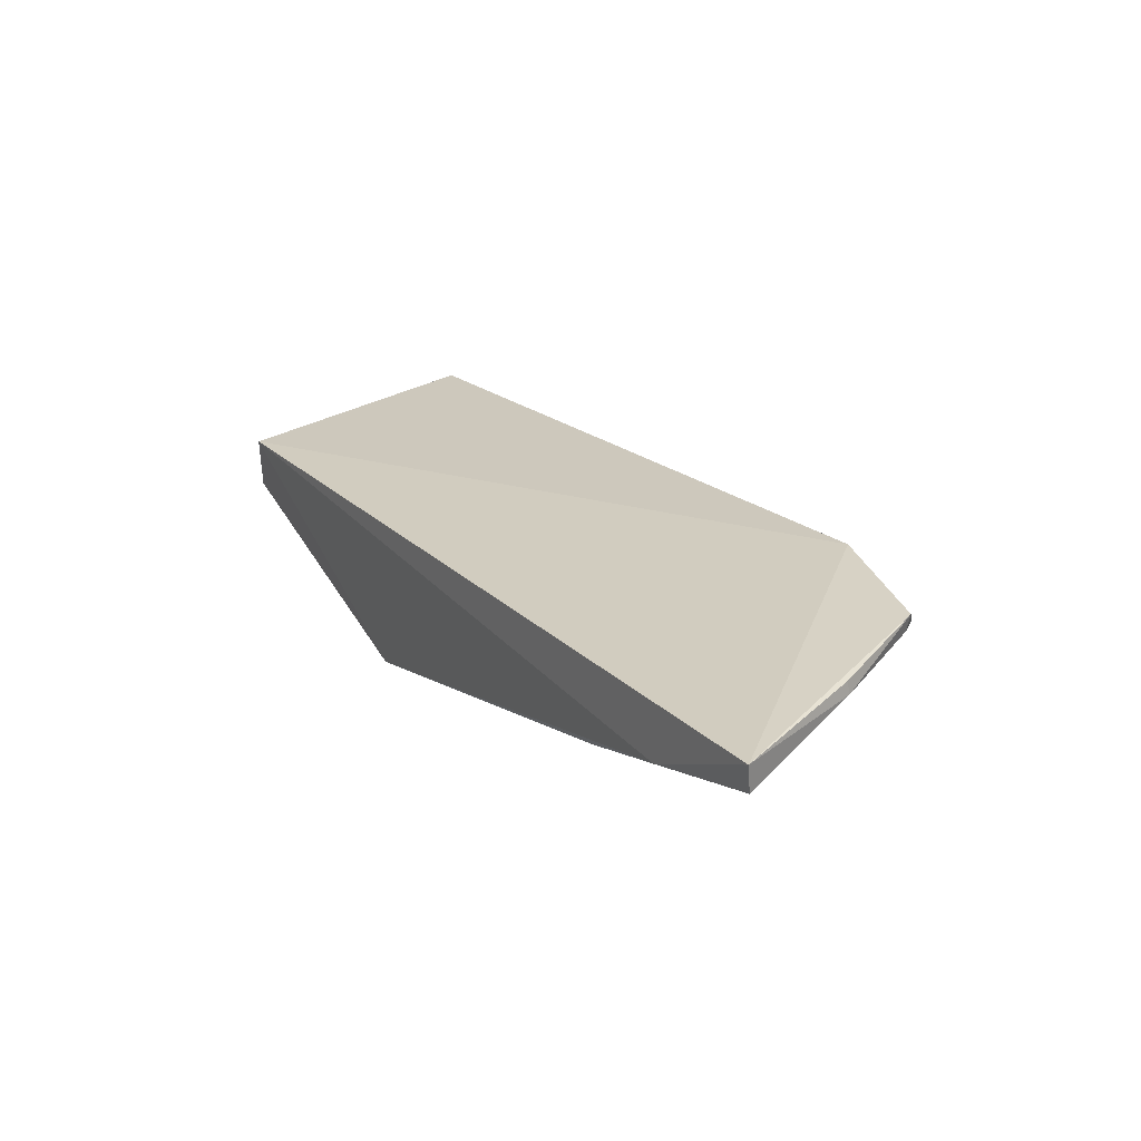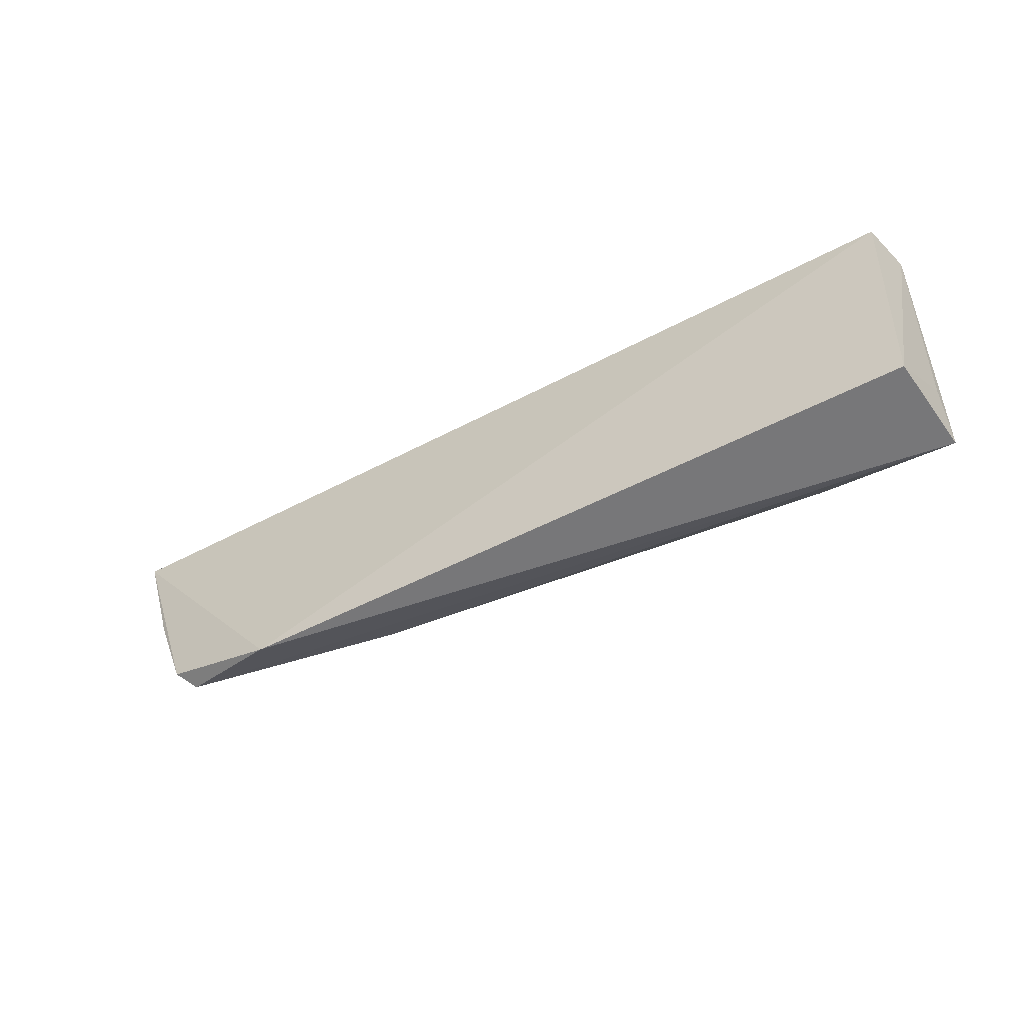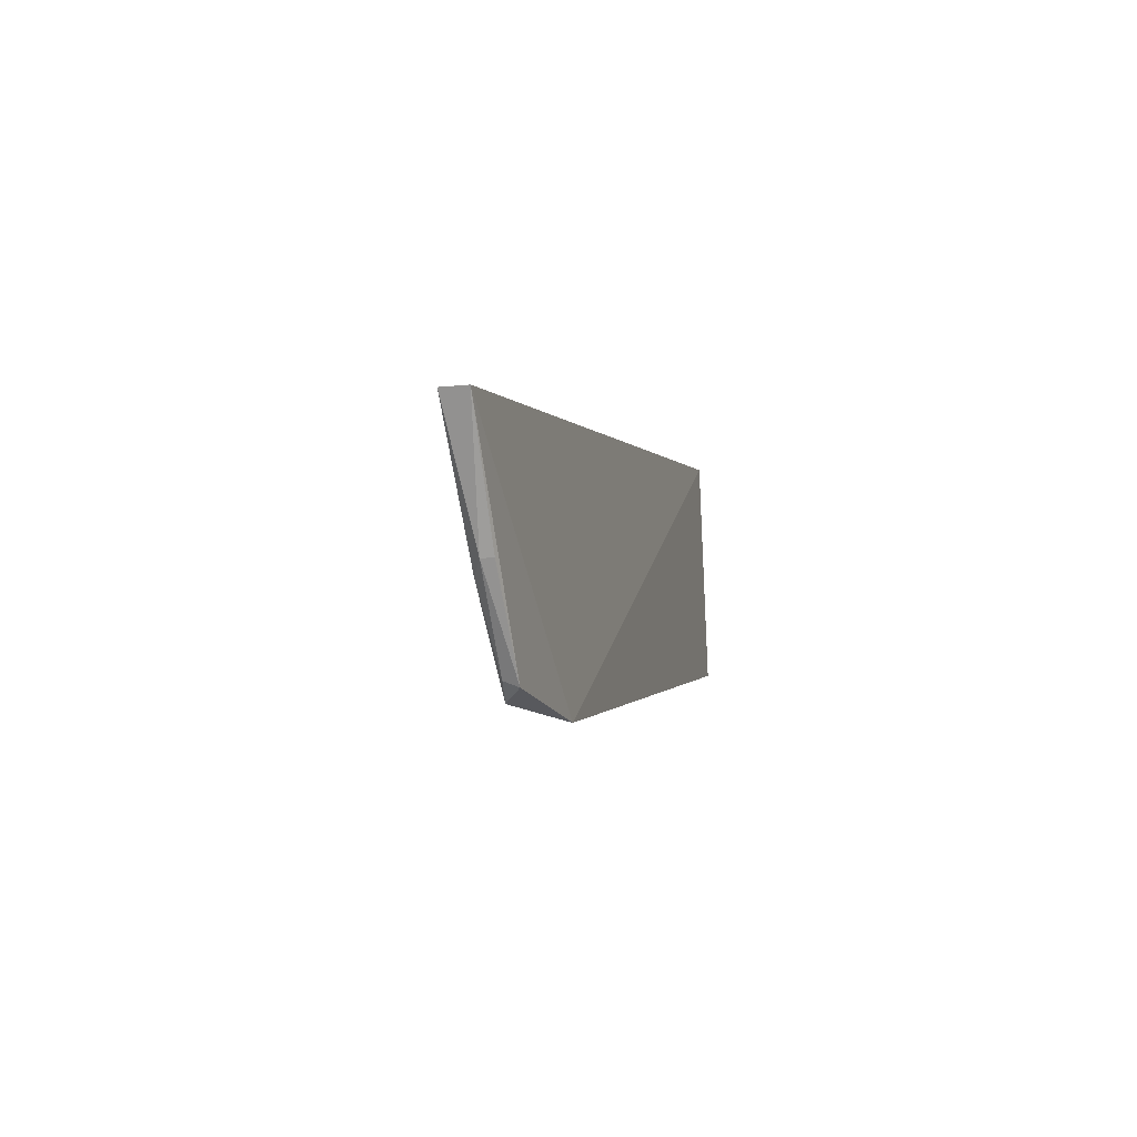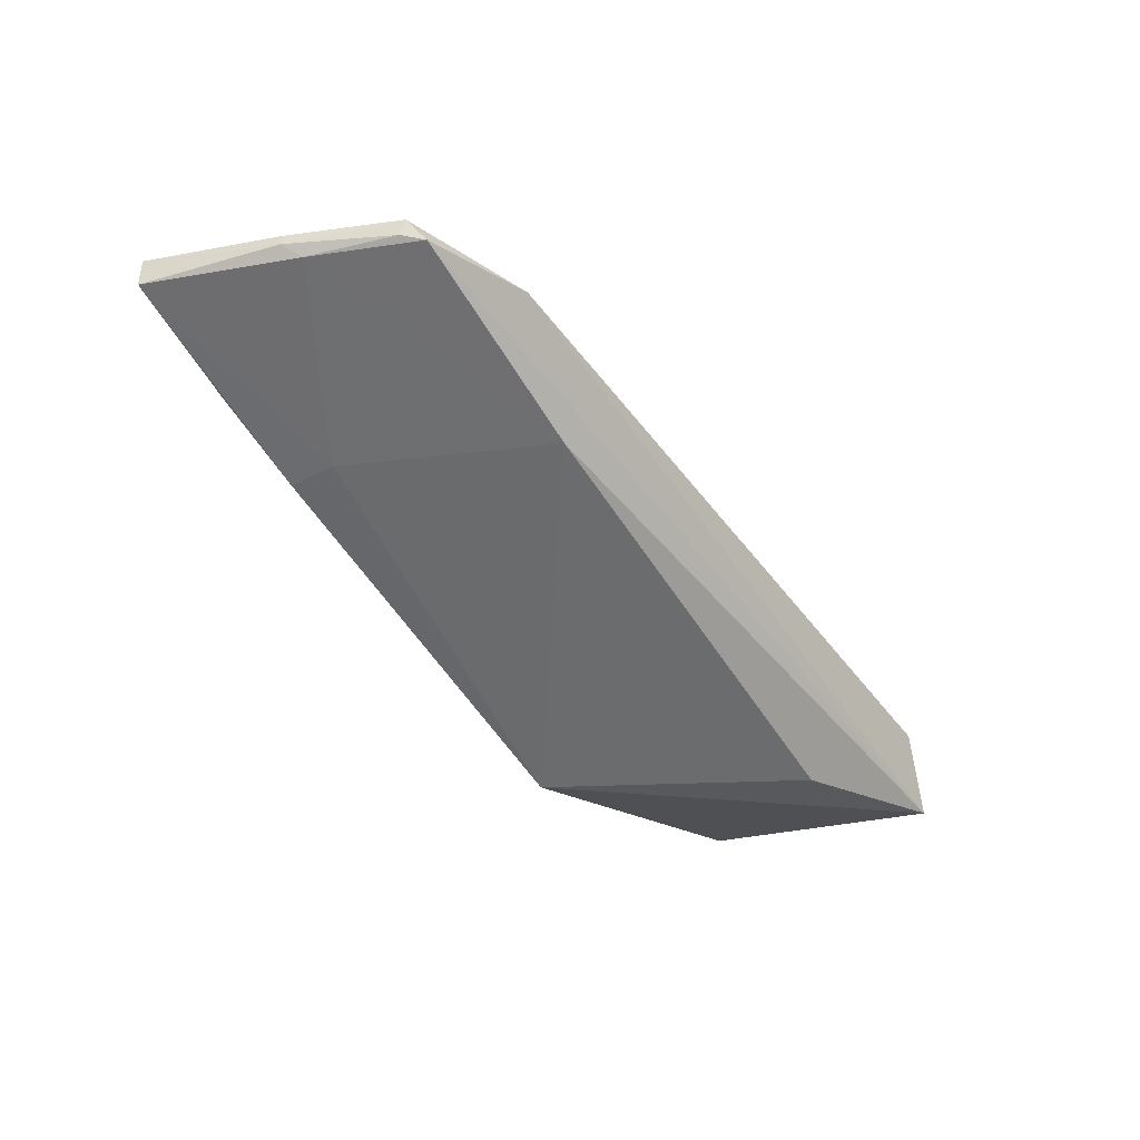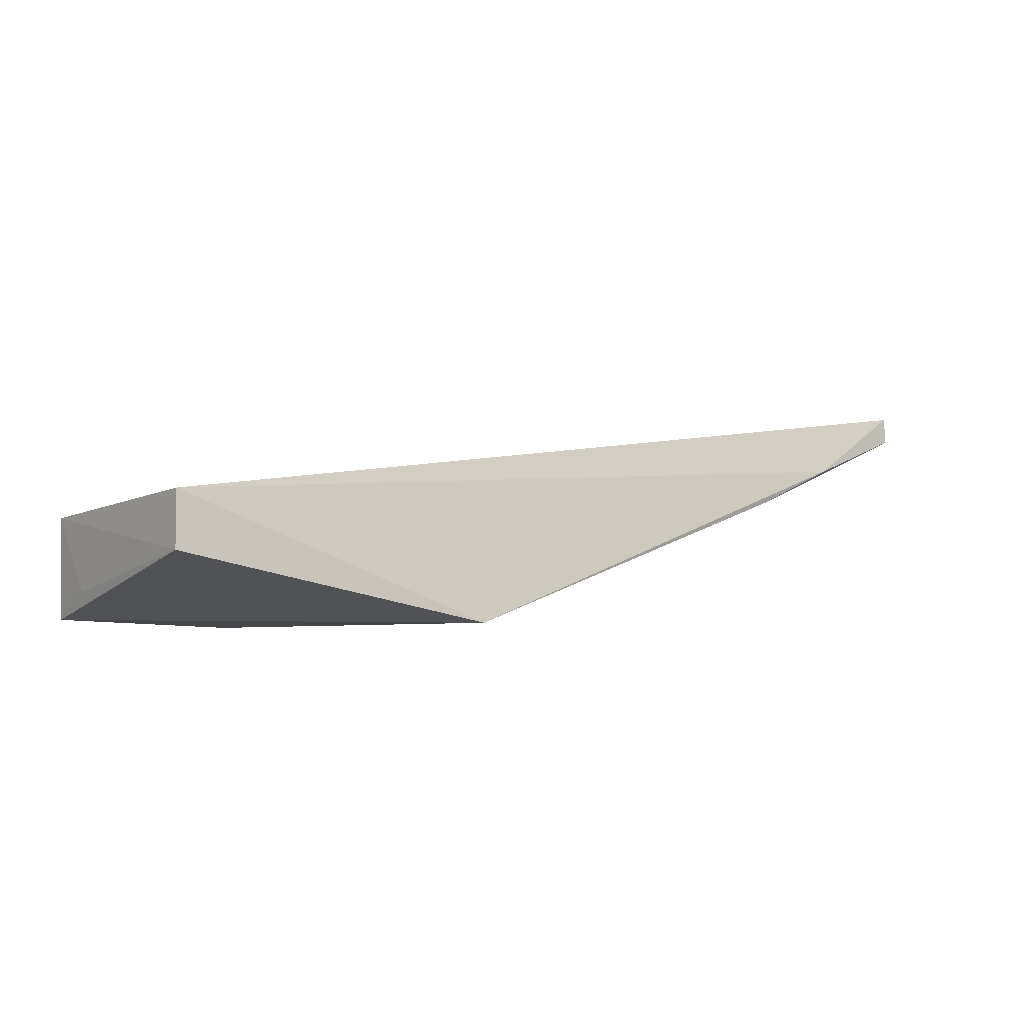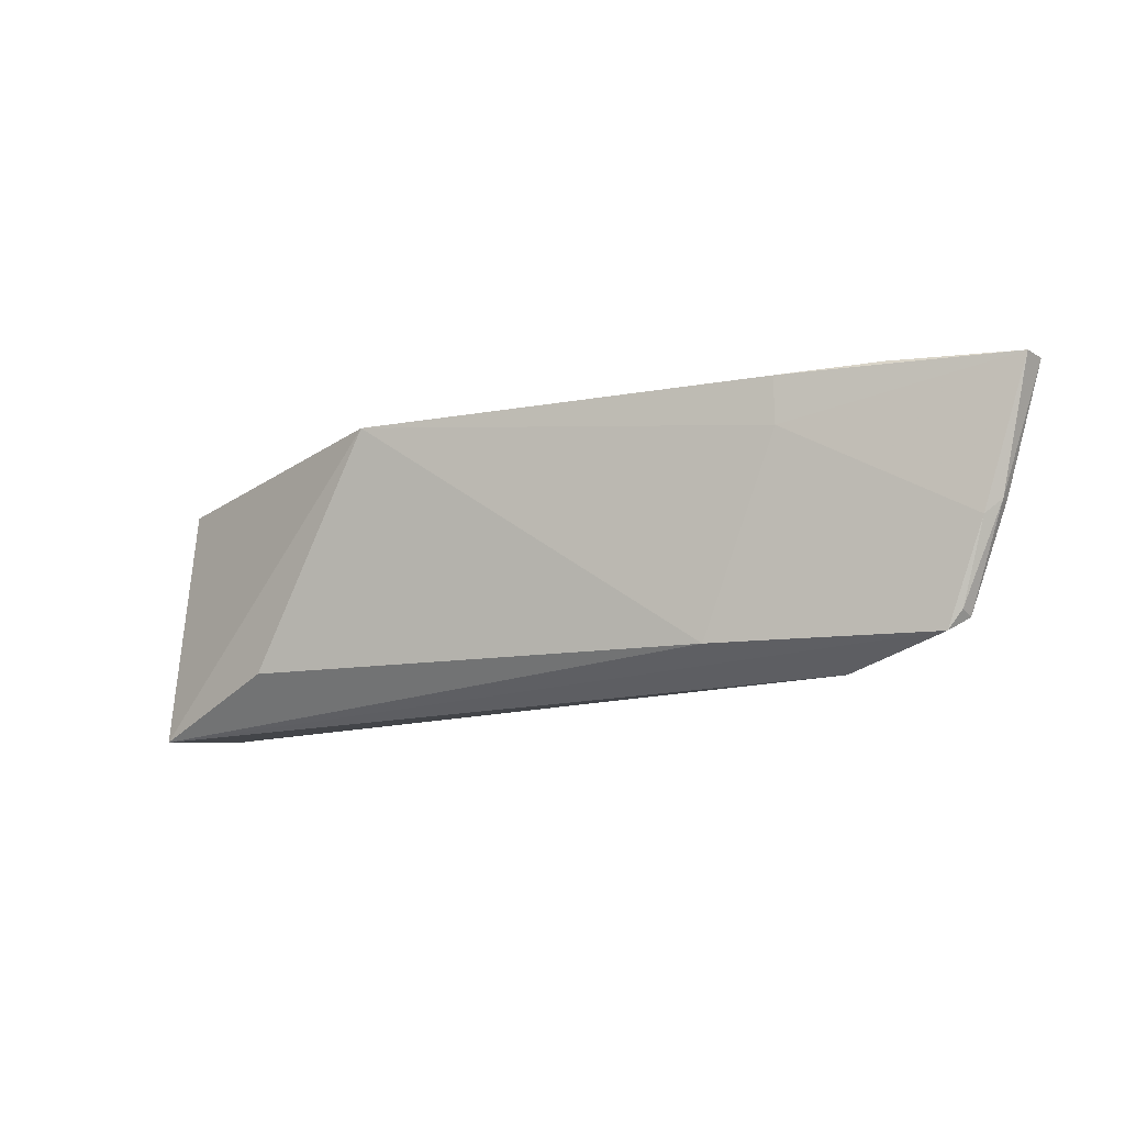
<metadata>
{"format":"obj","ext":"obj","renderer":"f3d","projection":"perspective","resolution":1024,"background":"white","views":[{"elev":35.2,"azim":-121.8,"up":"+Z"},{"elev":-49.2,"azim":43.3,"up":"+Y"},{"elev":-0.8,"azim":-63.6,"up":"+Y"},{"elev":-28.6,"azim":-54.0,"up":"+Z"},{"elev":-11.3,"azim":142.6,"up":"+Z"},{"elev":-16.9,"azim":-136.3,"up":"+Y"}]}
</metadata>
<code>
v -0.1298 -0.04299 0.02551
v -0.05201 -0.06426 0.009458
v -0.05197 -0.04345 0.008512
v -0.07921 -0.04228 0.0006506
v -0.1213 -0.0634 0.02346
v -0.05303 -0.06559 0.001245
v -0.1201 -0.04248 0.01878
v -0.1118 -0.06519 0.02376
v -0.05207 -0.04344 0.003883
v -0.06582 -0.06137 0.001171
v -0.13 -0.04307 0.02321
v -0.1224 -0.06224 0.02514
v -0.05259 -0.06067 0.002924
v -0.1039 -0.06278 0.0155
v -0.1123 -0.04262 0.01478
v -0.1264 -0.05381 0.02428
v -0.1119 -0.04655 0.01531
v -0.1253 -0.05503 0.02326
v -0.1225 -0.06182 0.02387
v -0.1261 -0.05372 0.02525
f 7 1 3
f 7 3 4
f 8 2 3
f 8 3 1
f 8 6 2
f 8 5 6
f 9 3 2
f 9 6 4
f 9 4 3
f 10 4 6
f 11 1 7
f 12 8 1
f 12 5 8
f 13 9 2
f 13 2 6
f 13 6 9
f 14 10 6
f 14 6 5
f 14 4 10
f 15 11 7
f 15 7 4
f 16 1 11
f 17 15 4
f 17 4 14
f 17 11 15
f 18 16 11
f 18 11 17
f 18 17 14
f 18 14 5
f 19 5 12
f 19 12 16
f 19 18 5
f 19 16 18
f 20 16 12
f 20 12 1
f 20 1 16

</code>
